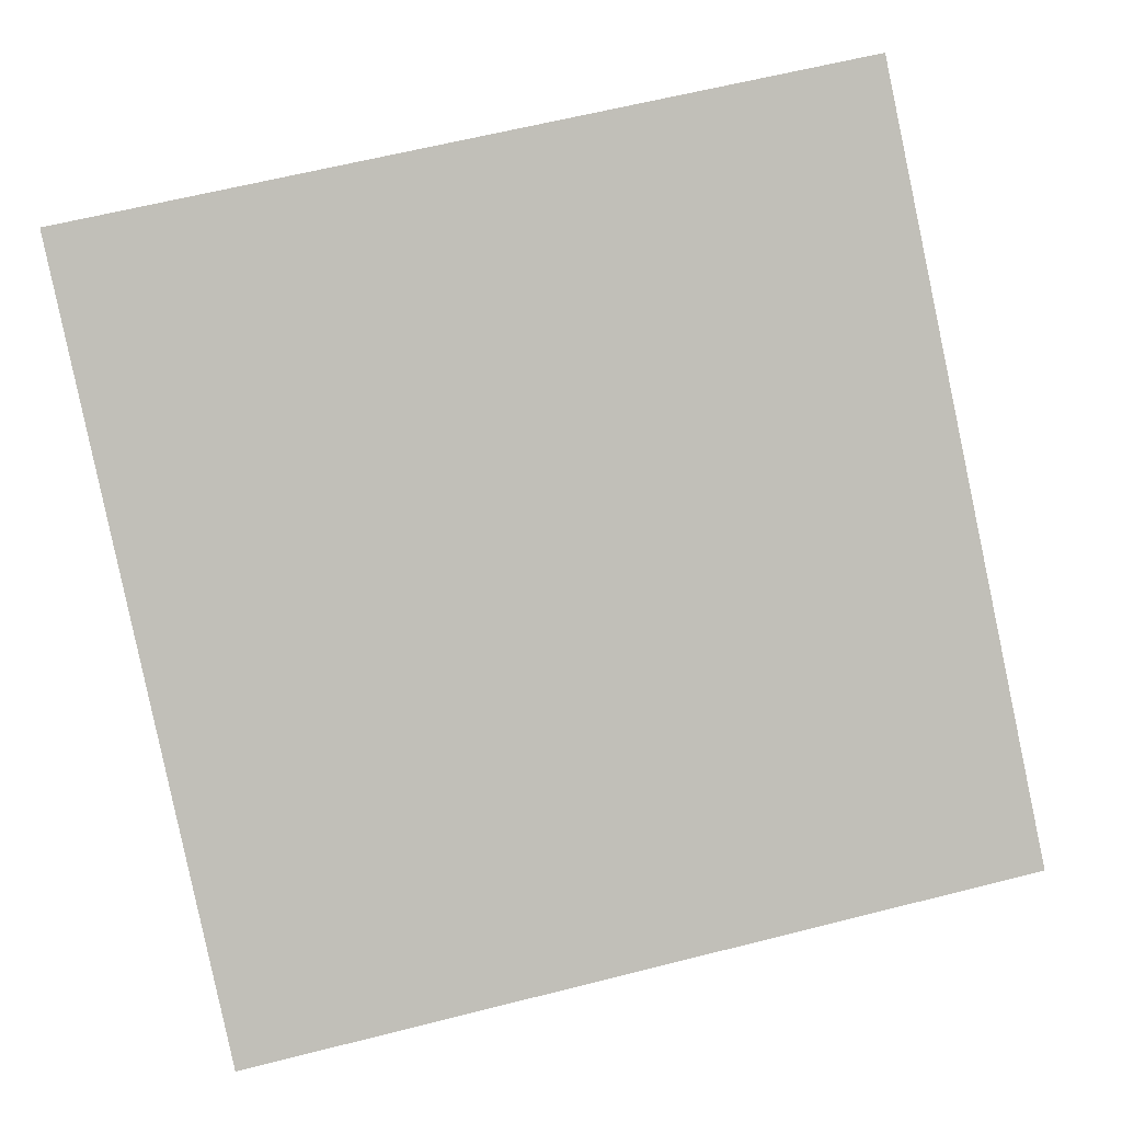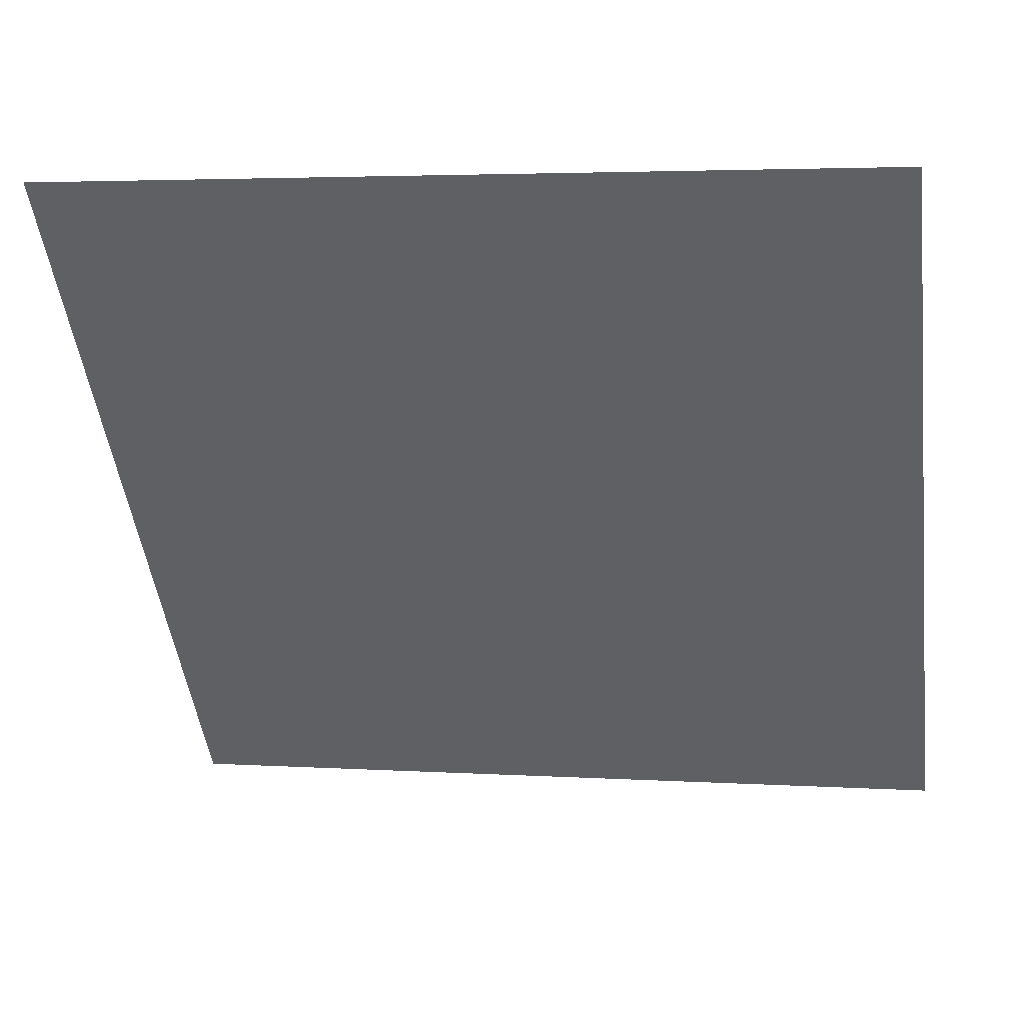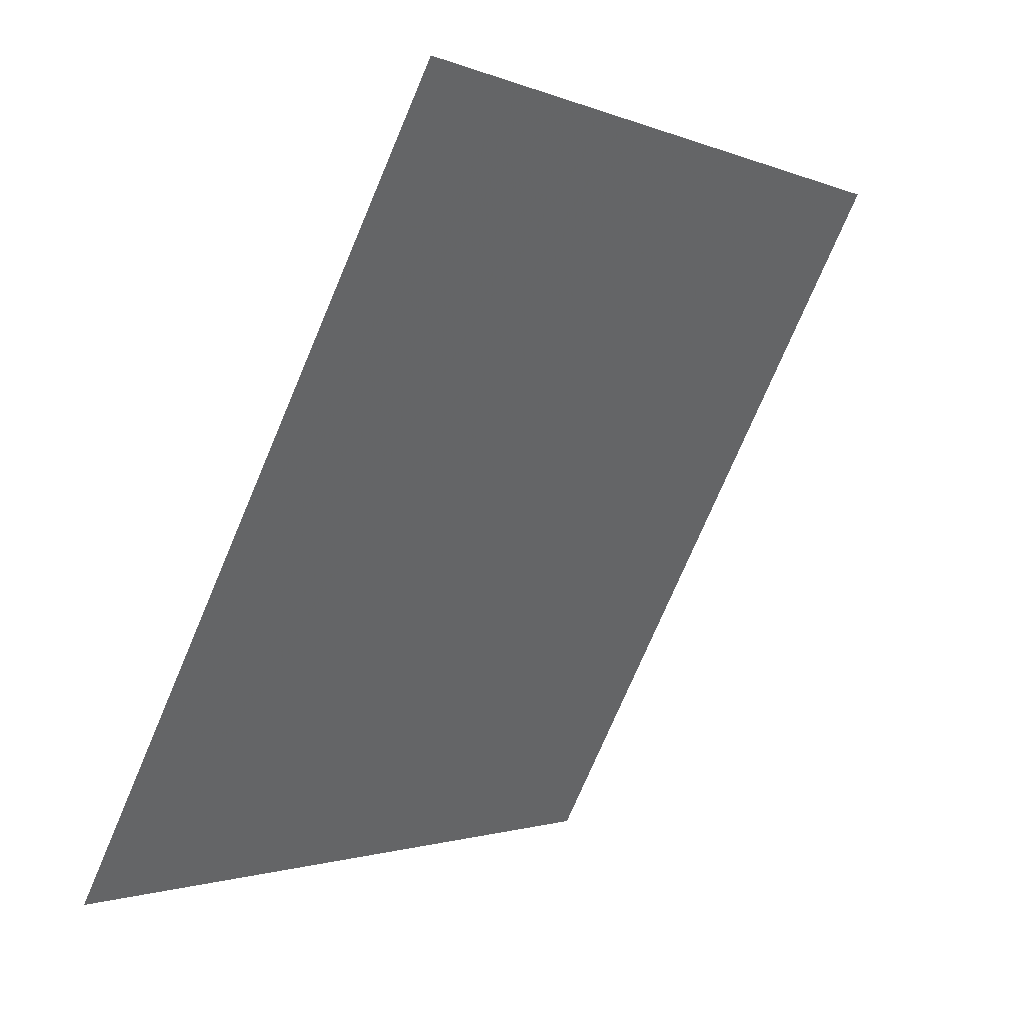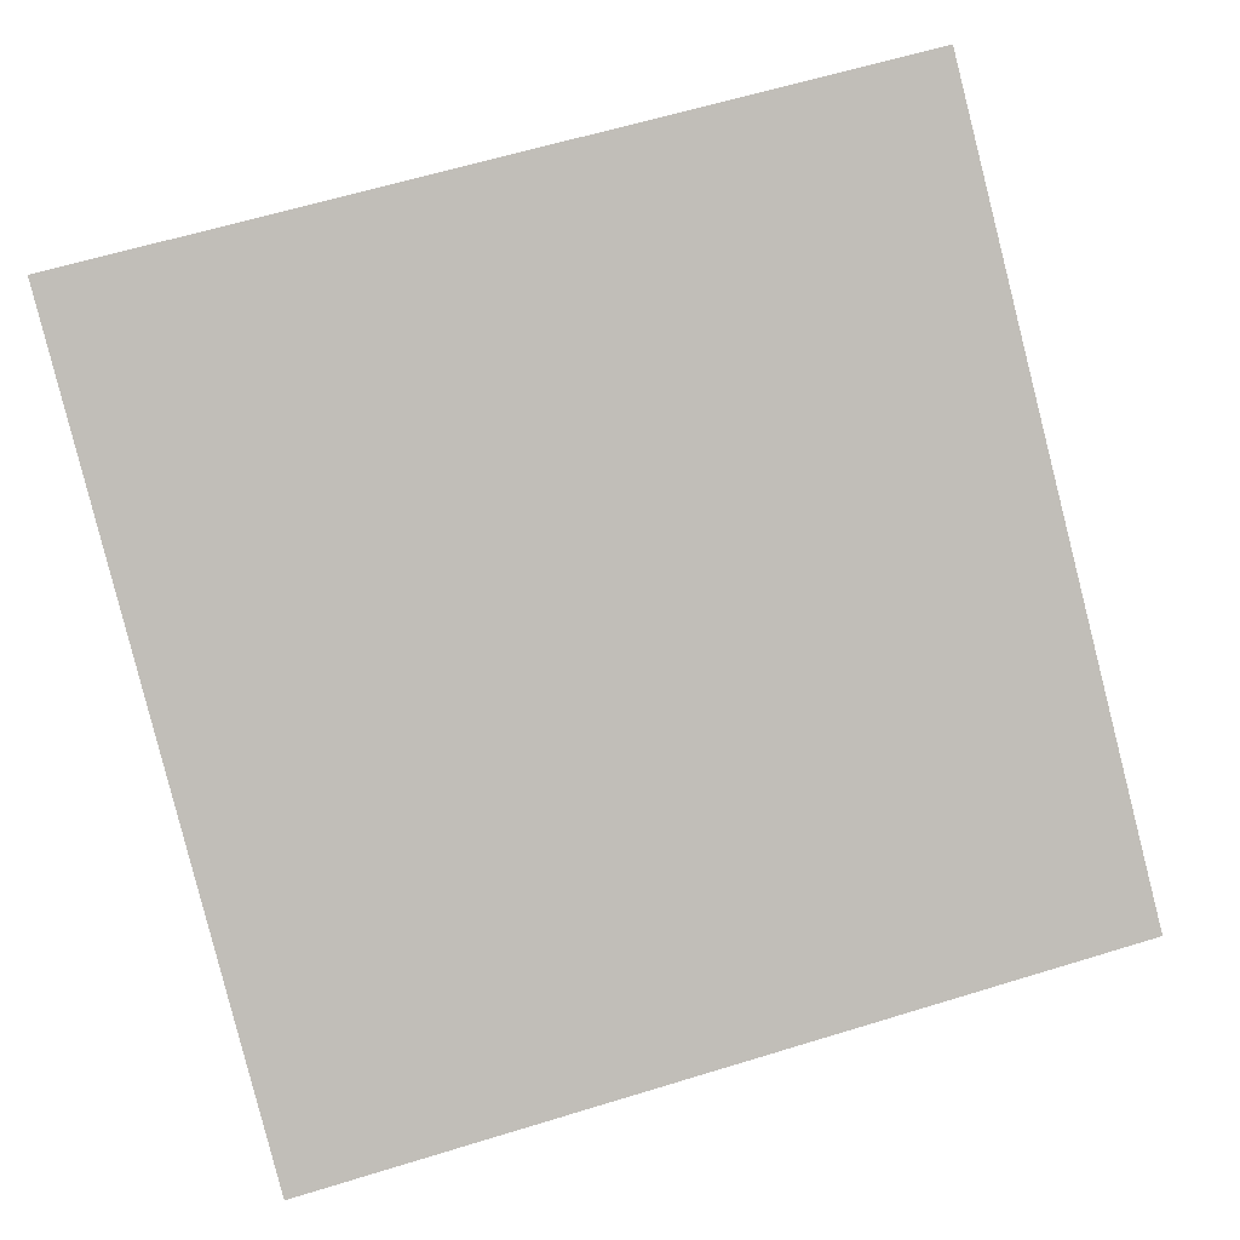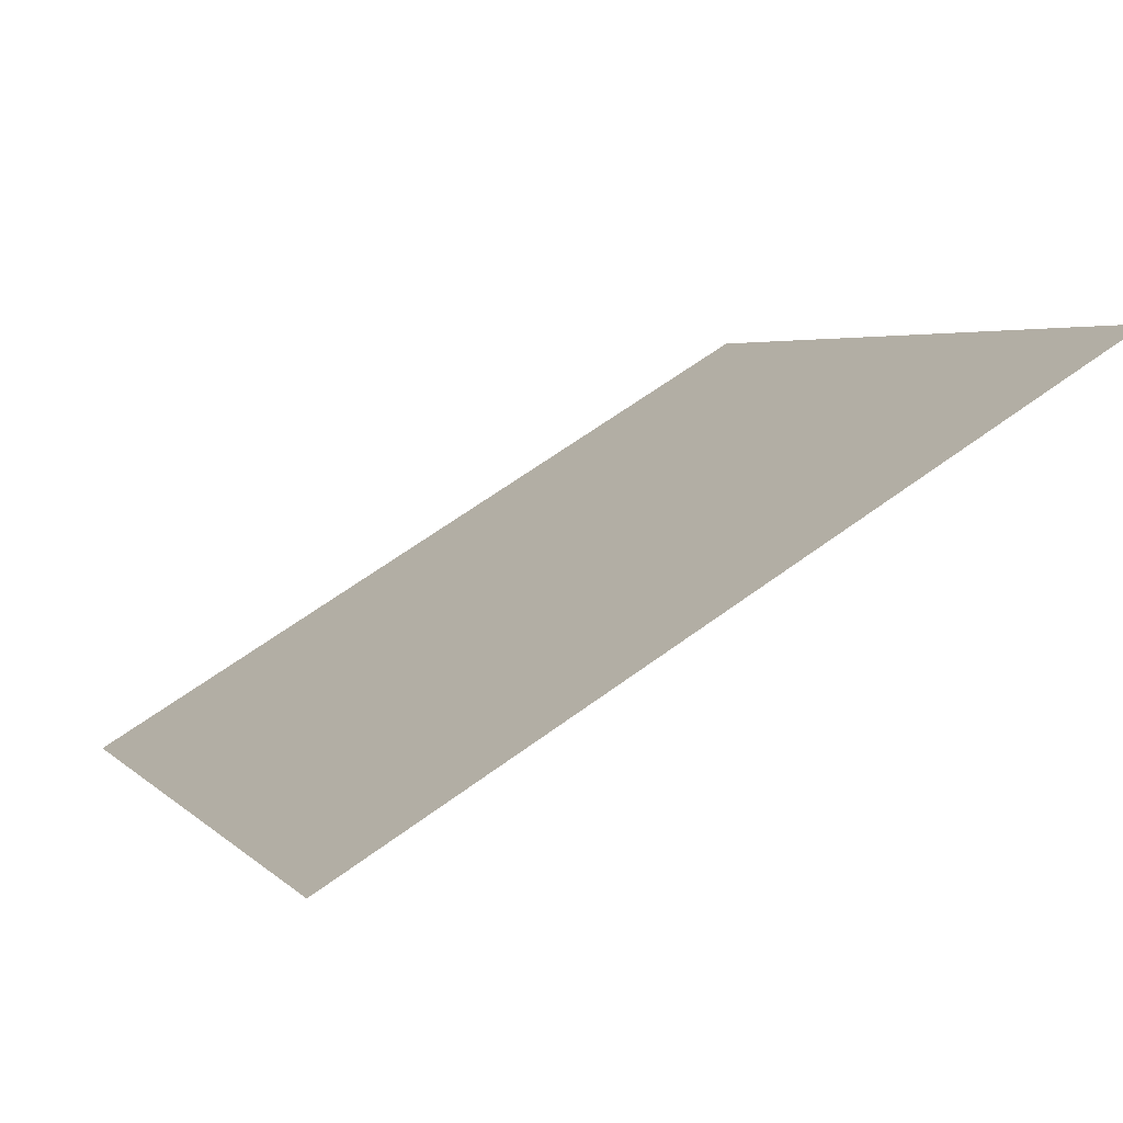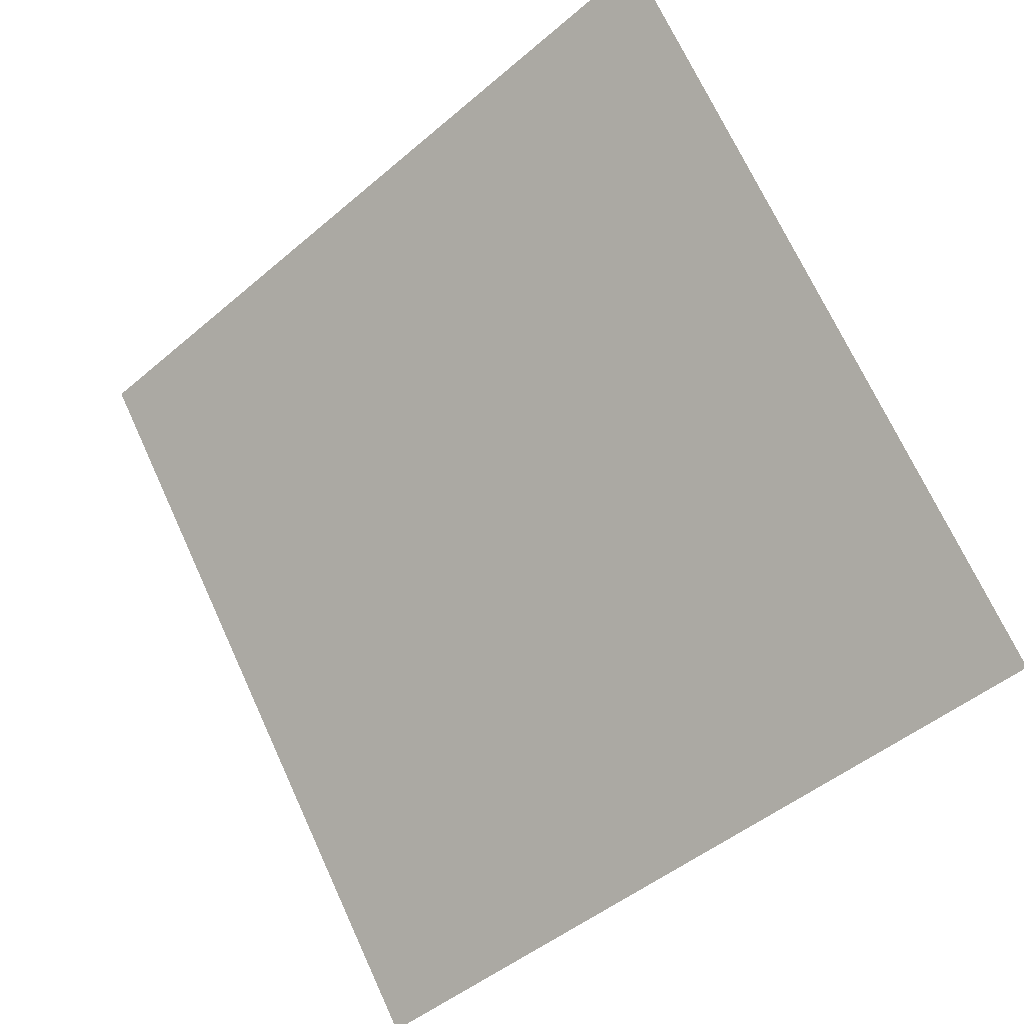
<metadata>
{"format":"obj","ext":"obj","renderer":"f3d","projection":"perspective","resolution":1024,"background":"white","views":[{"elev":58.0,"azim":166.3,"up":"+Y"},{"elev":6.3,"azim":-169.6,"up":"+Z"},{"elev":-75.4,"azim":65.6,"up":"+Z"},{"elev":58.4,"azim":163.4,"up":"+Y"},{"elev":62.7,"azim":142.1,"up":"+Z"},{"elev":72.1,"azim":-114.2,"up":"+Y"}]}
</metadata>
<code>
v 0.2029 0.7614 0.479
v 0.1963 0.7616 0.4791
v 0.1965 0.7655 0.4843
v 0.203 0.7654 0.4842
f 4 3 2 1

</code>
